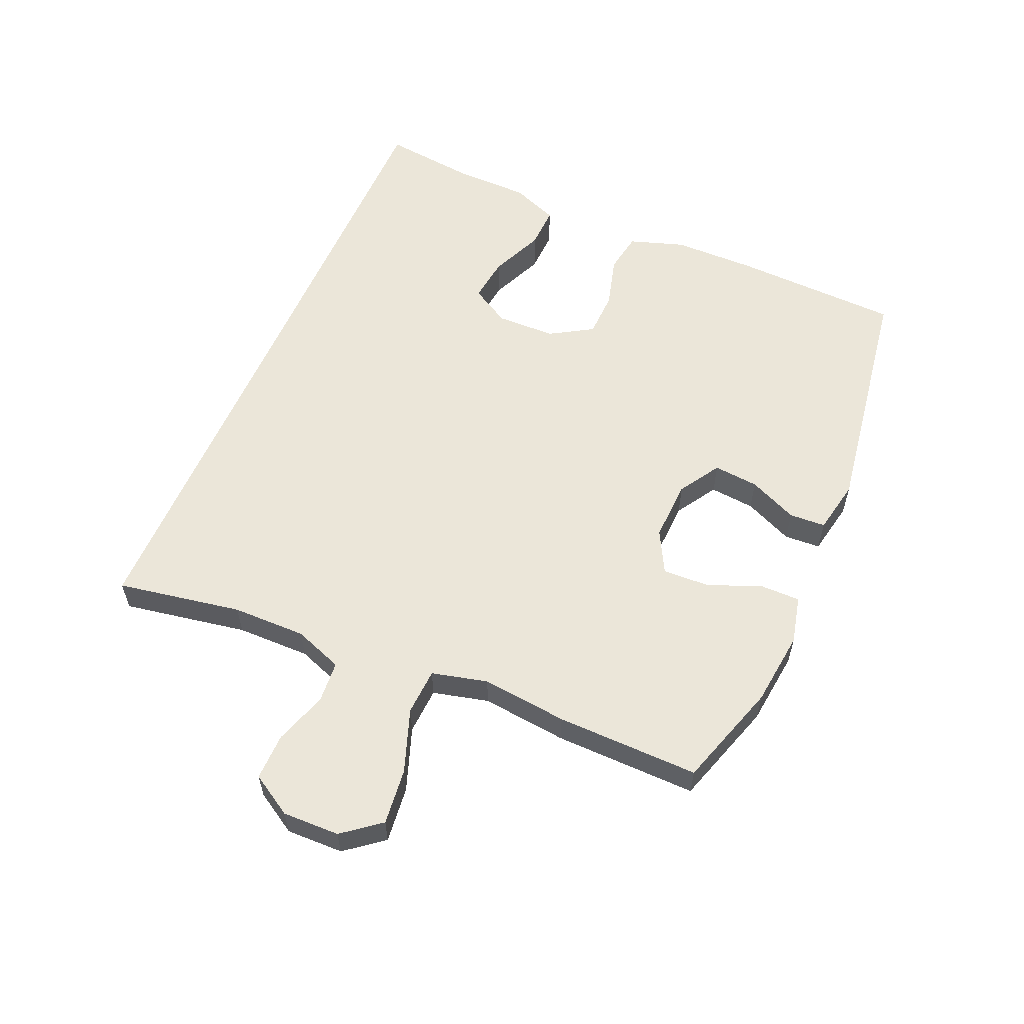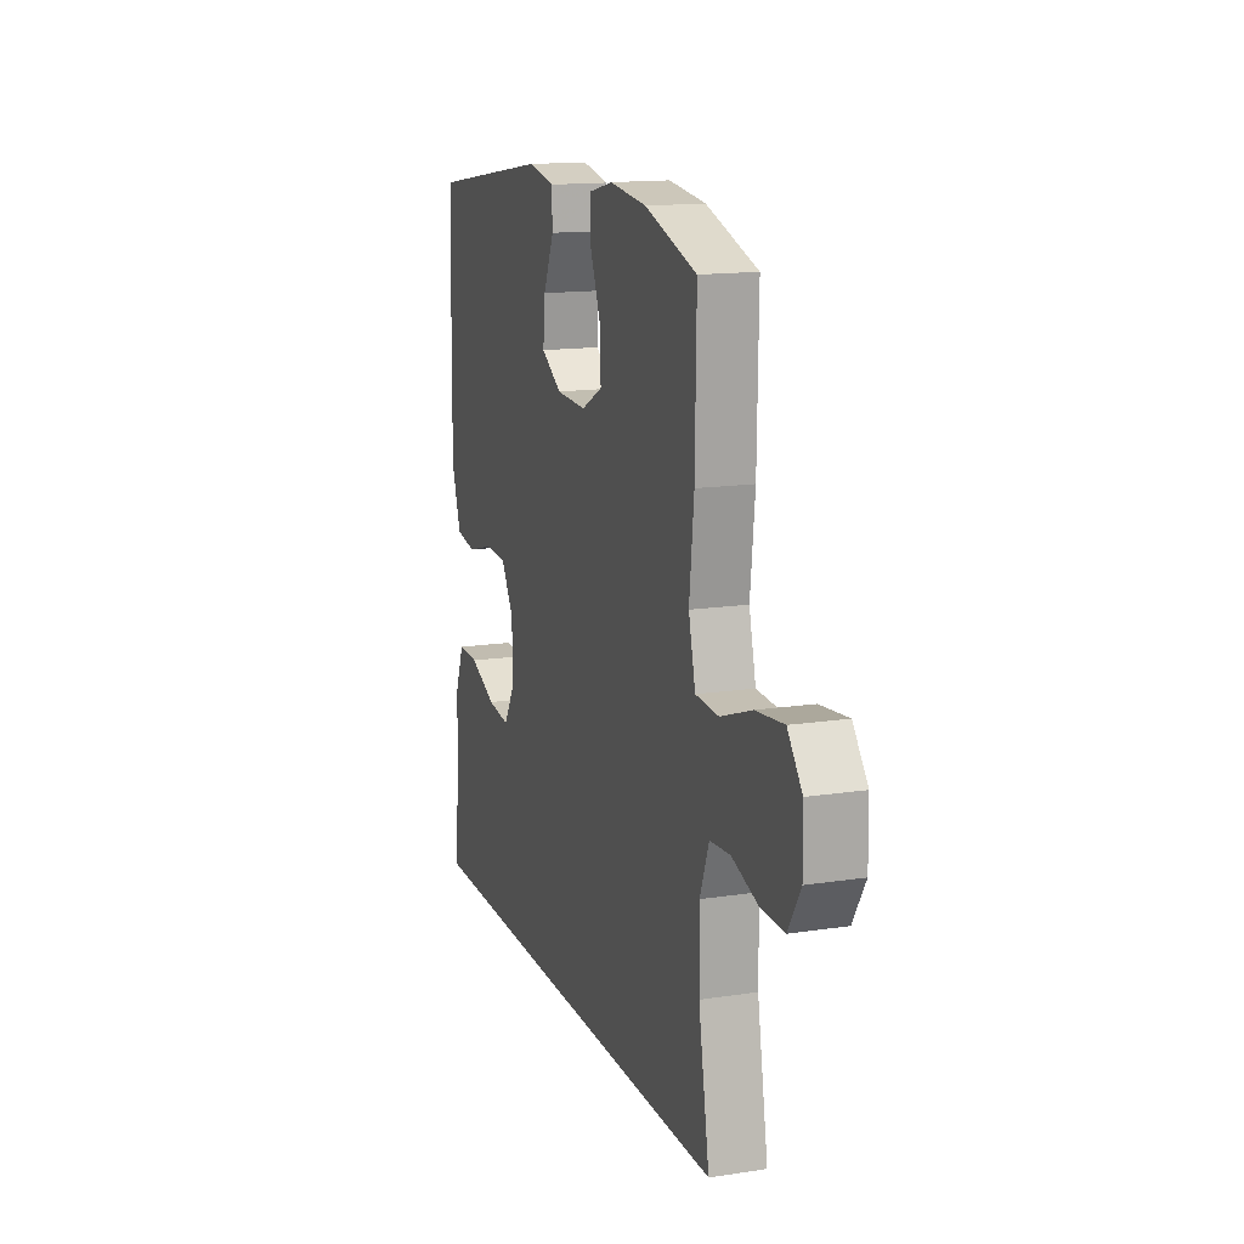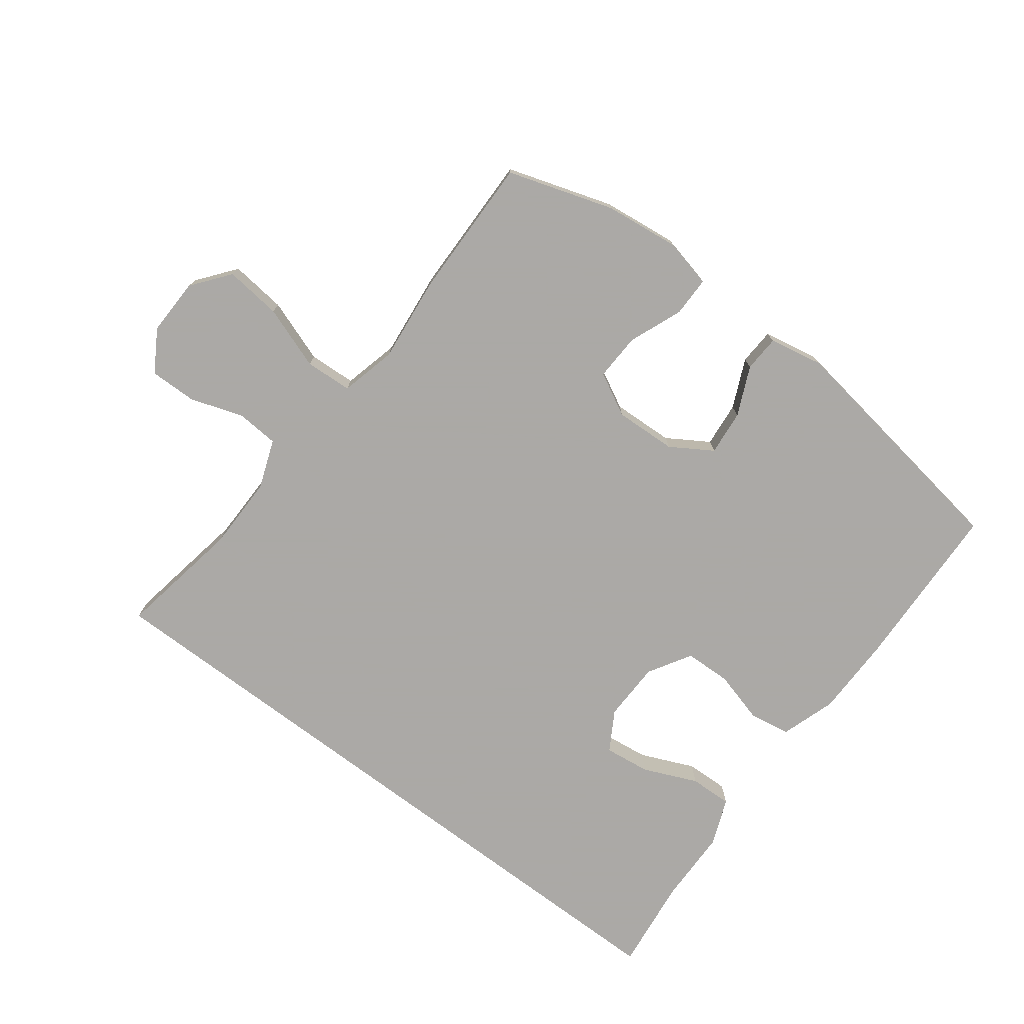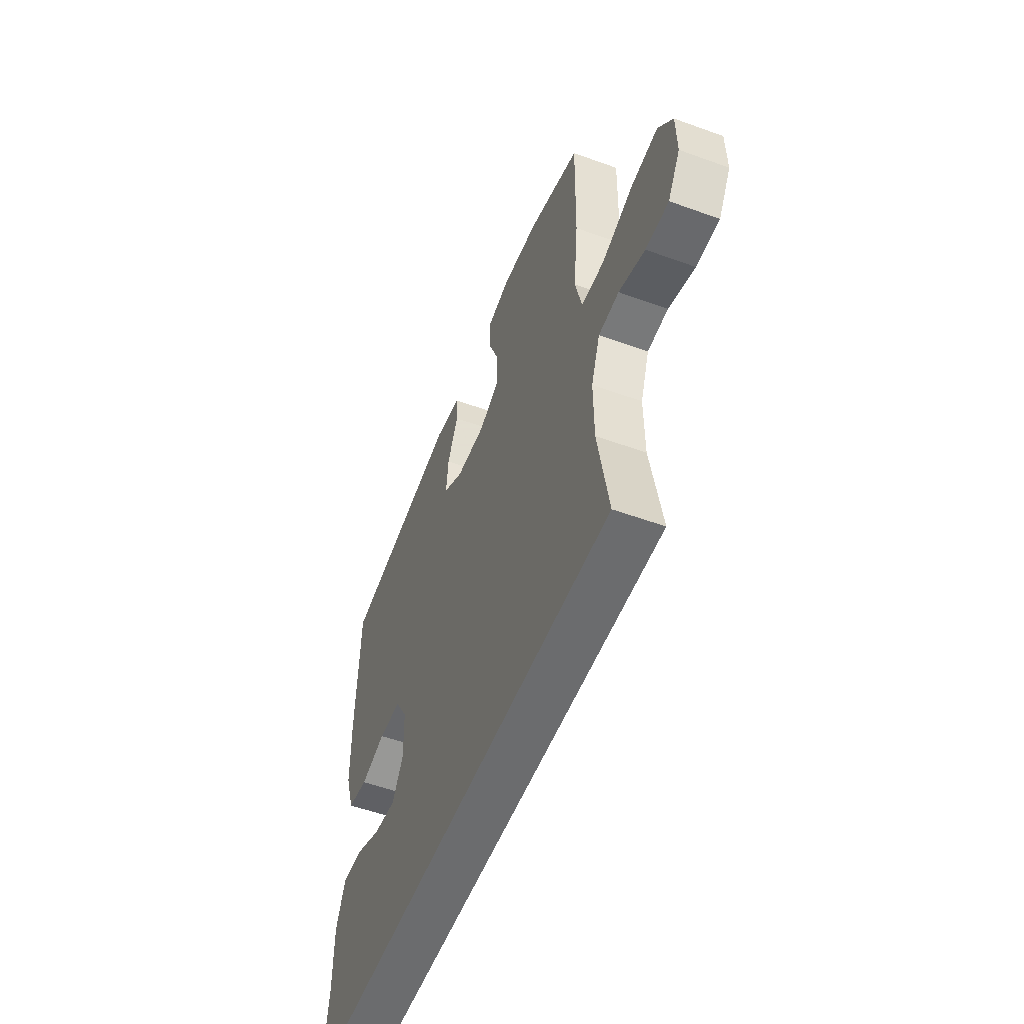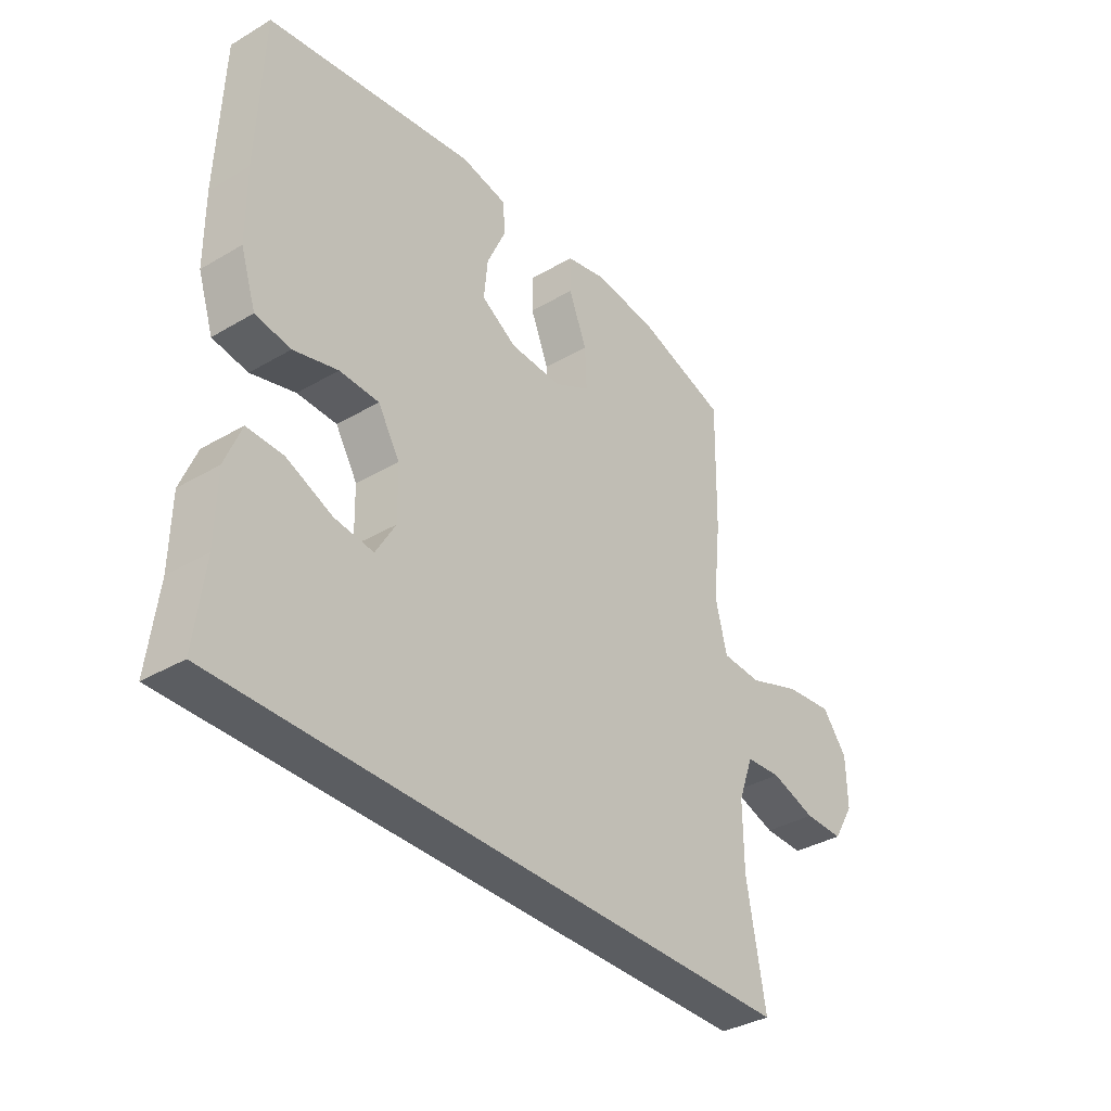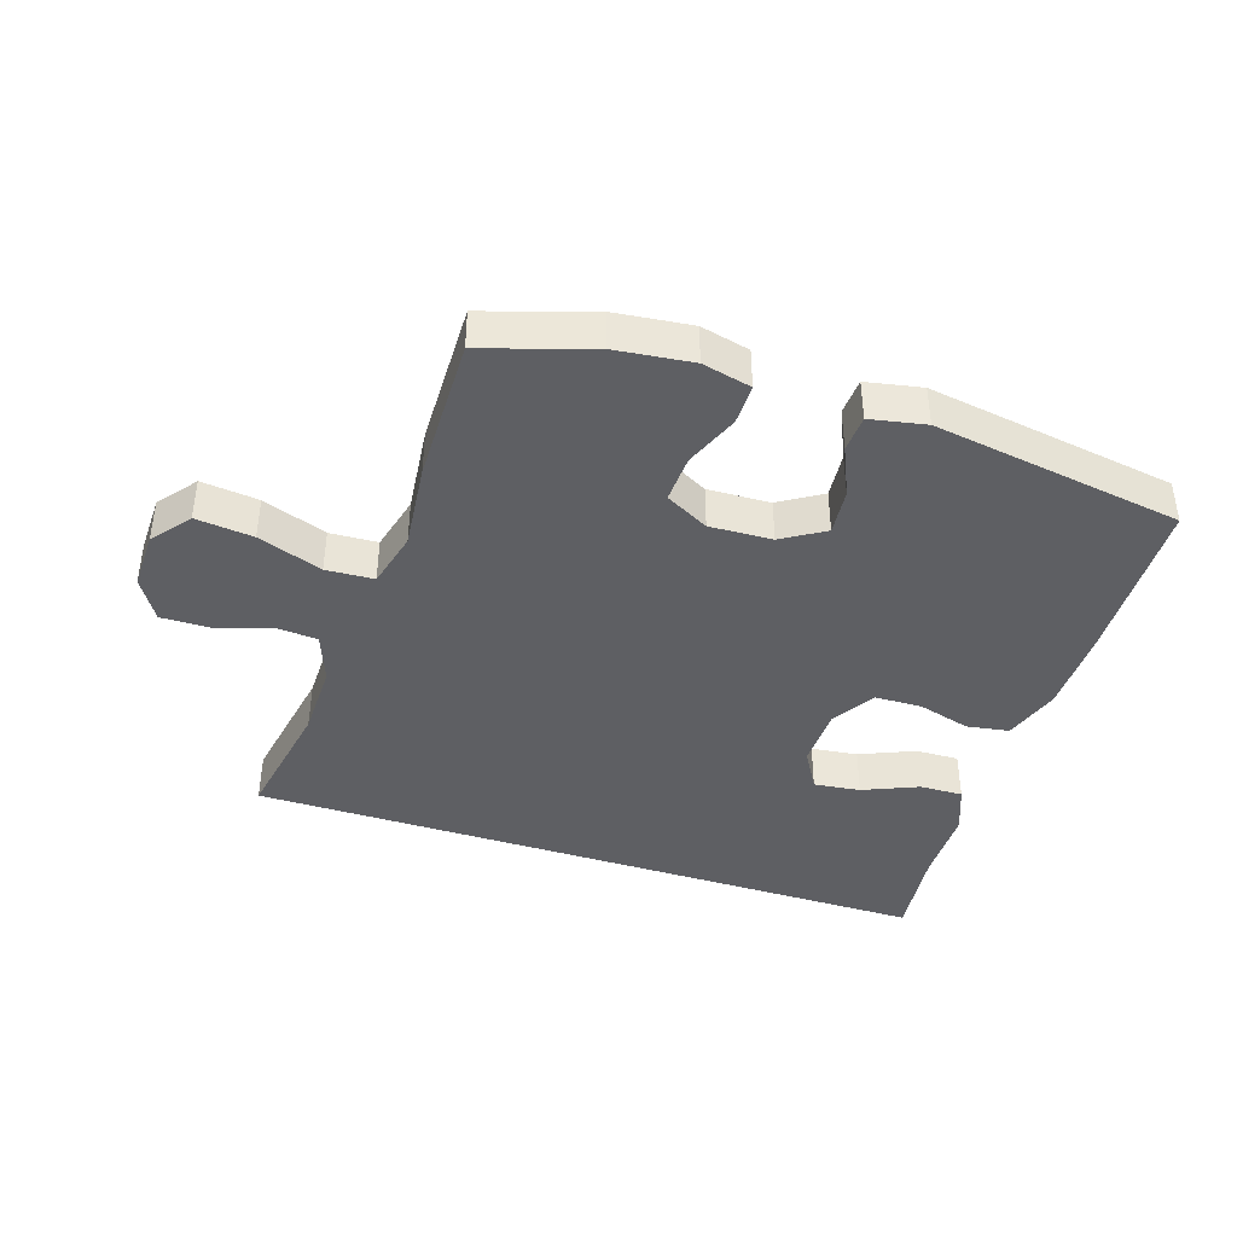
<metadata>
{"format":"obj","ext":"obj","renderer":"f3d","projection":"perspective","resolution":1024,"background":"white","views":[{"elev":57.6,"azim":-66.7,"up":"+Y"},{"elev":14.8,"azim":-108.3,"up":"+Z"},{"elev":-75.5,"azim":-37.0,"up":"+Y"},{"elev":-53.6,"azim":-111.2,"up":"+Z"},{"elev":-35.9,"azim":127.7,"up":"+Z"},{"elev":-41.1,"azim":-18.2,"up":"+Y"}]}
</metadata>
<code>
v 0.528 0.07 -0.5
v -0.558 0.07 -0.5
v -0.523 0.07 -0.301
v -0.522 0.07 -0.183
v -0.551 0.07 -0.105
v -0.618 0.07 -0.1
v -0.703 0.07 -0.128
v -0.778 0.07 -0.129
v -0.818 0.07 -0.063
v -0.816 0.07 0.028
v -0.769 0.07 0.088
v -0.679 0.07 0.078
v -0.578 0.07 0.042
v -0.503 0.07 0.046
v -0.481 0.07 0.135
v -0.496 0.07 0.272
v -0.5 0.07 0.5
v -0.332 0.07 0.554
v -0.212 0.07 0.568
v -0.135 0.07 0.55
v -0.135 0.07 0.486
v -0.169 0.07 0.401
v -0.172 0.07 0.326
v -0.104 0.07 0.29
v -0.006 0.07 0.294
v 0.06 0.07 0.335
v 0.053 0.07 0.407
v 0.018 0.07 0.485
v 0.021 0.07 0.543
v 0.108 0.07 0.56
v 0.5 0.07 0.5
v 0.51 0.07 0.23
v 0.509 0.07 0.1
v 0.48 0.07 0.012
v 0.414 0.07 0.001
v 0.331 0.07 0.024
v 0.257 0.07 0.022
v 0.216 0.07 -0.046
v 0.214 0.07 -0.141
v 0.251 0.07 -0.204
v 0.324 0.07 -0.195
v 0.41 0.07 -0.158
v 0.478 0.07 -0.156
v 0.508 0.07 -0.231
v 0.51 0.07 -0.352
v 0.528 0 -0.5
v -0.558 0 -0.5
v -0.523 0 -0.301
v -0.522 0 -0.183
v -0.551 0 -0.105
v -0.618 0 -0.1
v -0.703 0 -0.128
v -0.778 0 -0.129
v -0.818 0 -0.063
v -0.816 0 0.028
v -0.769 0 0.088
v -0.679 0 0.078
v -0.578 0 0.042
v -0.503 0 0.046
v -0.481 0 0.135
v -0.496 0 0.272
v -0.5 0 0.5
v -0.332 0 0.554
v -0.212 0 0.568
v -0.135 0 0.55
v -0.135 0 0.486
v -0.169 0 0.401
v -0.172 0 0.326
v -0.104 0 0.29
v -0.006 0 0.294
v 0.06 0 0.335
v 0.053 0 0.407
v 0.018 0 0.485
v 0.021 0 0.543
v 0.108 0 0.56
v 0.5 0 0.5
v 0.51 0 0.23
v 0.509 0 0.1
v 0.48 0 0.012
v 0.414 0 0.001
v 0.331 0 0.024
v 0.257 0 0.022
v 0.216 0 -0.046
v 0.214 0 -0.141
v 0.251 0 -0.204
v 0.324 0 -0.195
v 0.41 0 -0.158
v 0.478 0 -0.156
v 0.508 0 -0.231
v 0.51 0 -0.352
f 43 44 45
f 42 43 45
f 41 42 45
f 1 2 3
f 45 1 3
f 41 45 3
f 40 41 3
f 39 40 3 4
f 38 39 4 5
f 37 38 5 6
f 34 35 36
f 33 34 36
f 32 33 36
f 31 32 36
f 30 31 36
f 29 30 36
f 28 29 36
f 27 28 36
f 26 27 36 37
f 25 26 37 6
f 20 21 22
f 19 20 22
f 18 19 22
f 17 18 22
f 16 17 22
f 15 16 22
f 14 15 22 23
f 11 12 13
f 10 11 13
f 9 10 13
f 8 9 13
f 7 8 13
f 6 7 13
f 6 13 14
f 24 25 6 14
f 14 23 24
f 90 89 88
f 90 88 87
f 90 87 86
f 48 47 46
f 48 46 90
f 48 90 86
f 48 86 85
f 49 48 85 84
f 50 49 84 83
f 51 50 83 82
f 81 80 79
f 81 79 78
f 81 78 77
f 81 77 76
f 81 76 75
f 81 75 74
f 81 74 73
f 81 73 72
f 82 81 72 71
f 51 82 71 70
f 67 66 65
f 67 65 64
f 67 64 63
f 67 63 62
f 67 62 61
f 67 61 60
f 68 67 60 59
f 58 57 56
f 58 56 55
f 58 55 54
f 58 54 53
f 58 53 52
f 58 52 51
f 59 58 51
f 59 51 70 69
f 69 68 59
f 1 46 47 2
f 2 47 48 3
f 3 48 49 4
f 4 49 50 5
f 5 50 51 6
f 6 51 52 7
f 7 52 53 8
f 8 53 54 9
f 9 54 55 10
f 10 55 56 11
f 11 56 57 12
f 12 57 58 13
f 13 58 59 14
f 14 59 60 15
f 15 60 61 16
f 16 61 62 17
f 17 62 63 18
f 18 63 64 19
f 19 64 65 20
f 20 65 66 21
f 21 66 67 22
f 22 67 68 23
f 23 68 69 24
f 24 69 70 25
f 25 70 71 26
f 26 71 72 27
f 27 72 73 28
f 28 73 74 29
f 29 74 75 30
f 30 75 76 31
f 31 76 77 32
f 32 77 78 33
f 33 78 79 34
f 34 79 80 35
f 35 80 81 36
f 36 81 82 37
f 37 82 83 38
f 38 83 84 39
f 39 84 85 40
f 40 85 86 41
f 41 86 87 42
f 42 87 88 43
f 43 88 89 44
f 44 89 90 45
f 45 90 46 1

</code>
